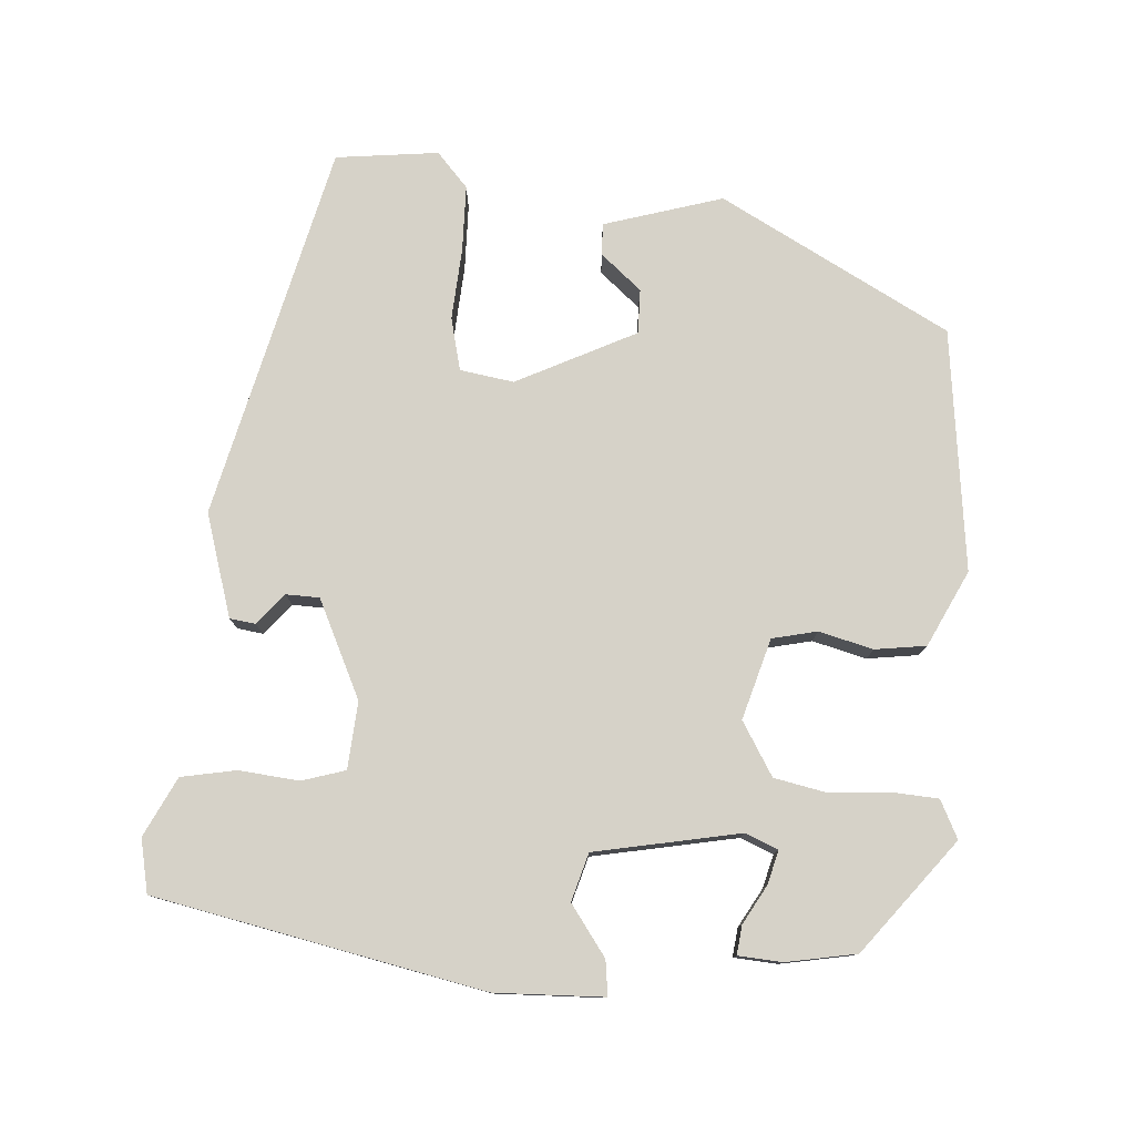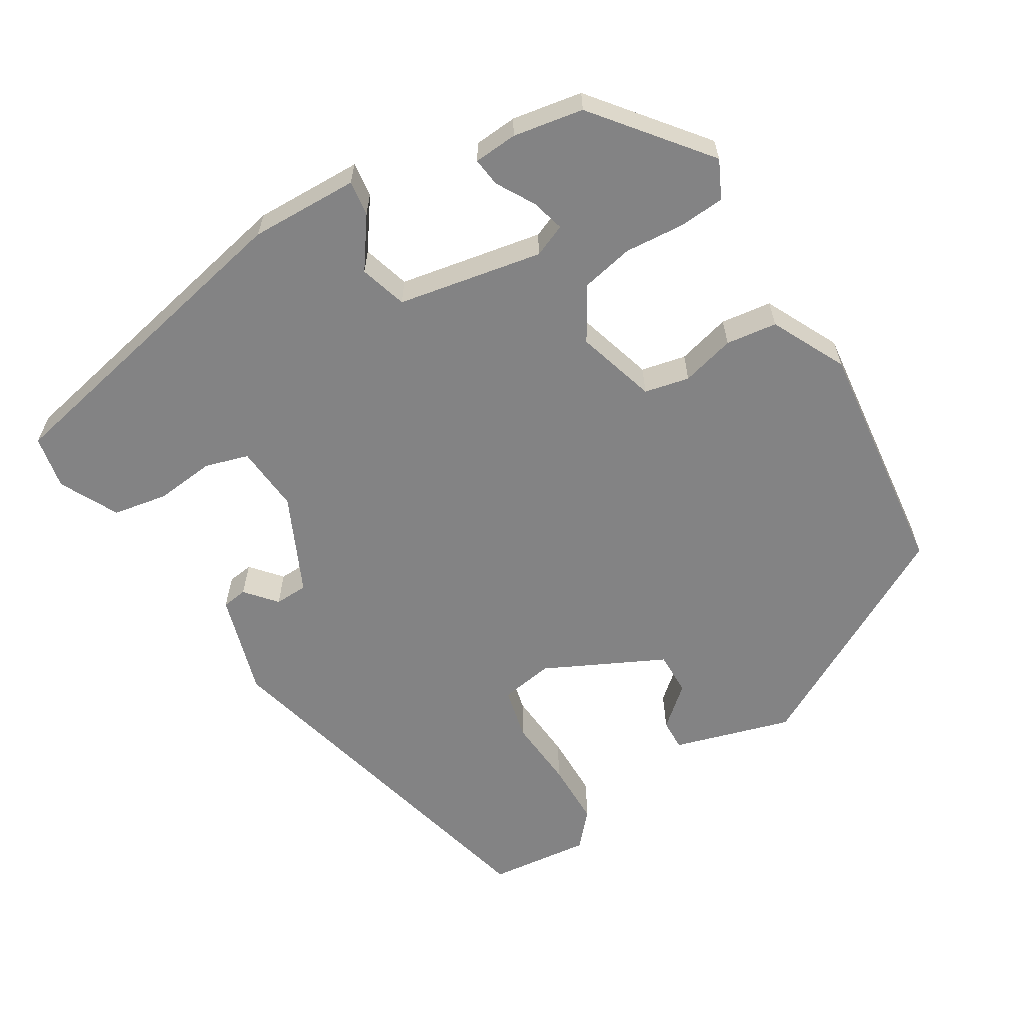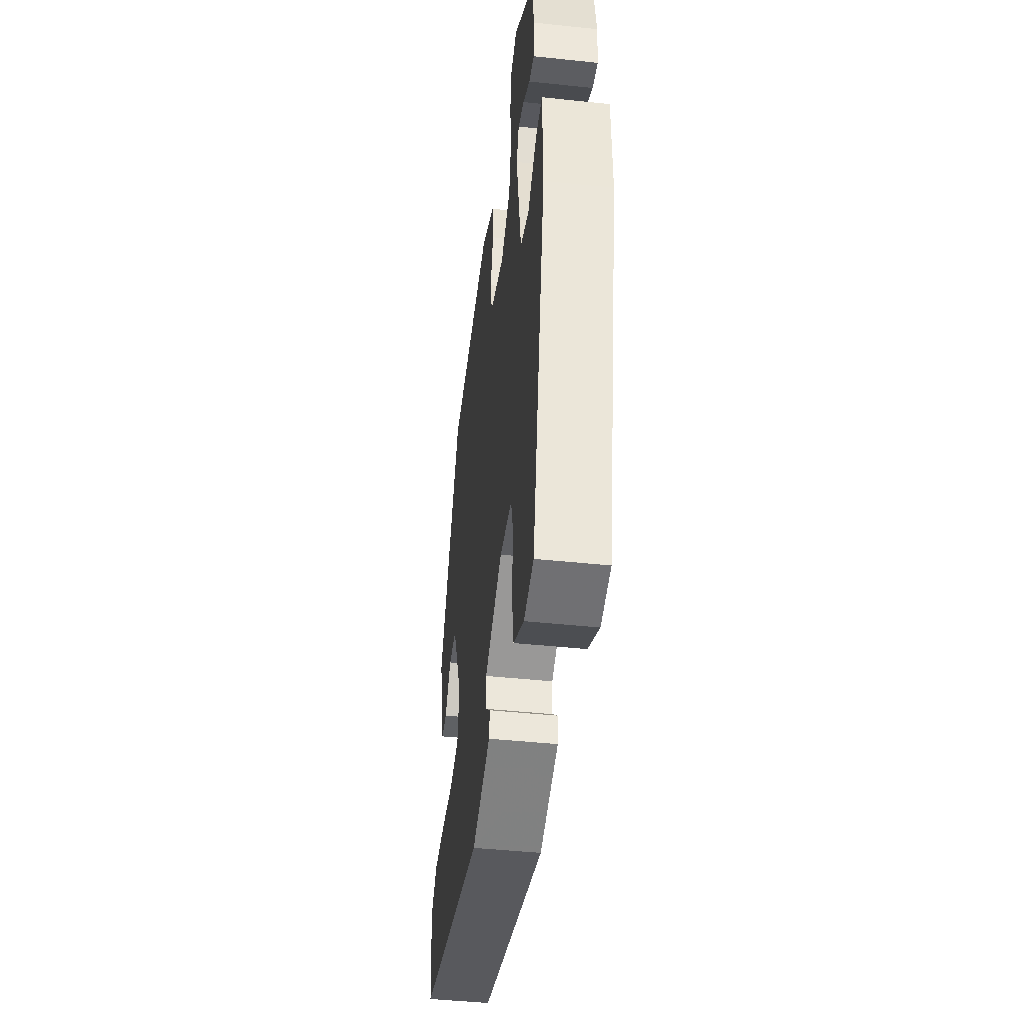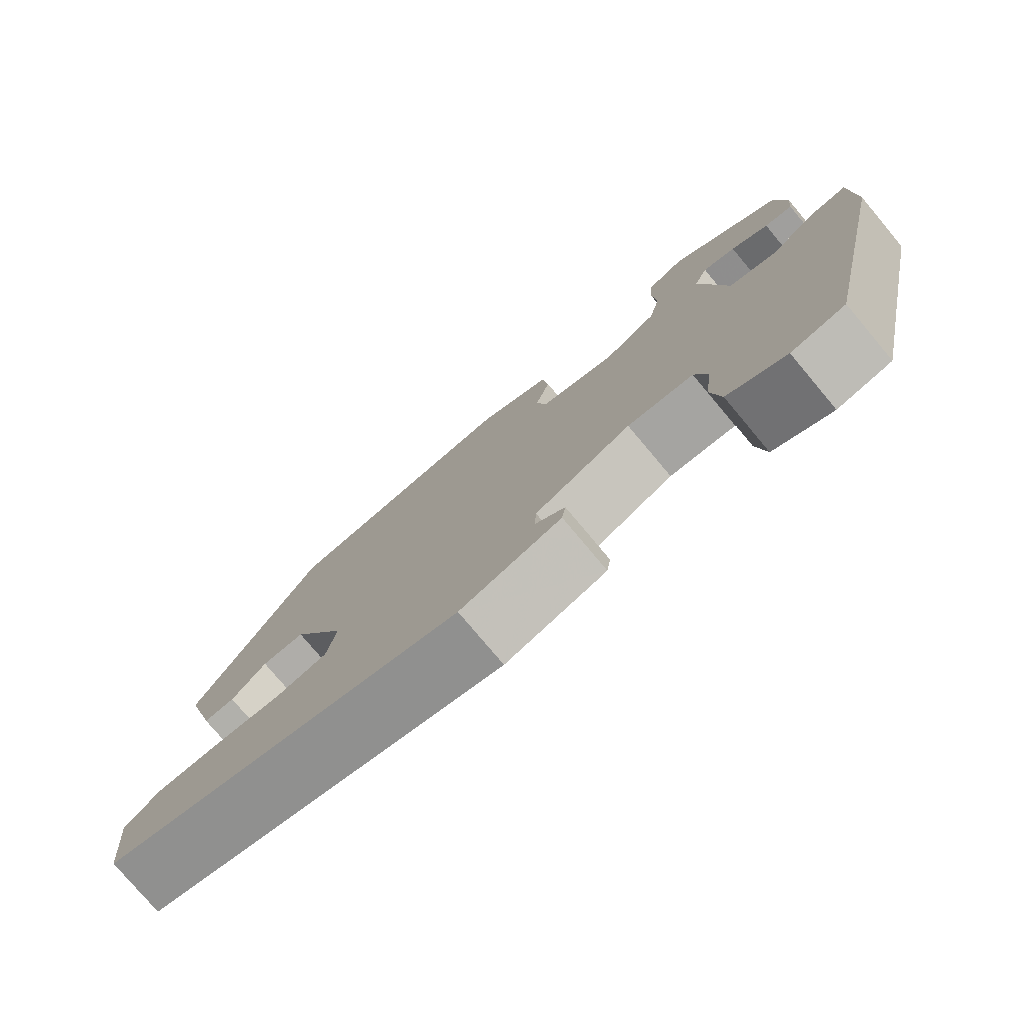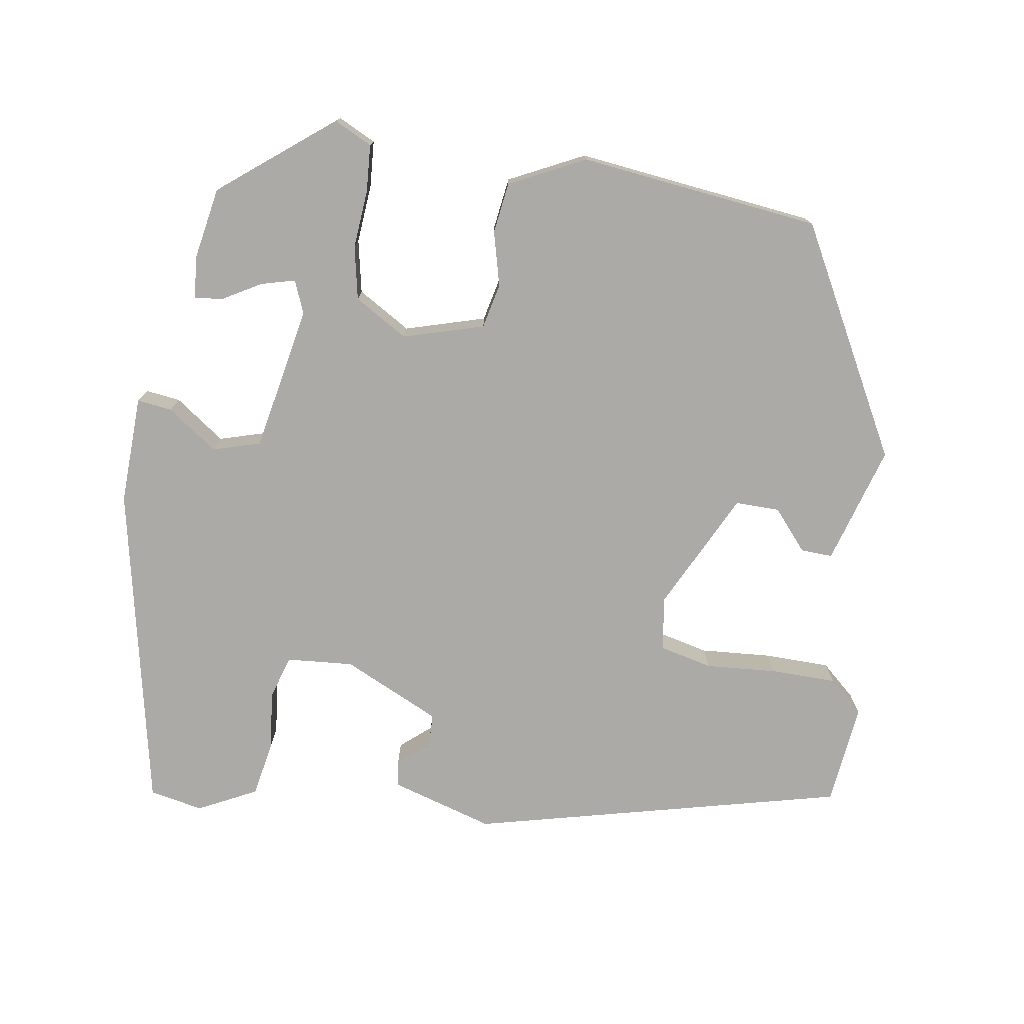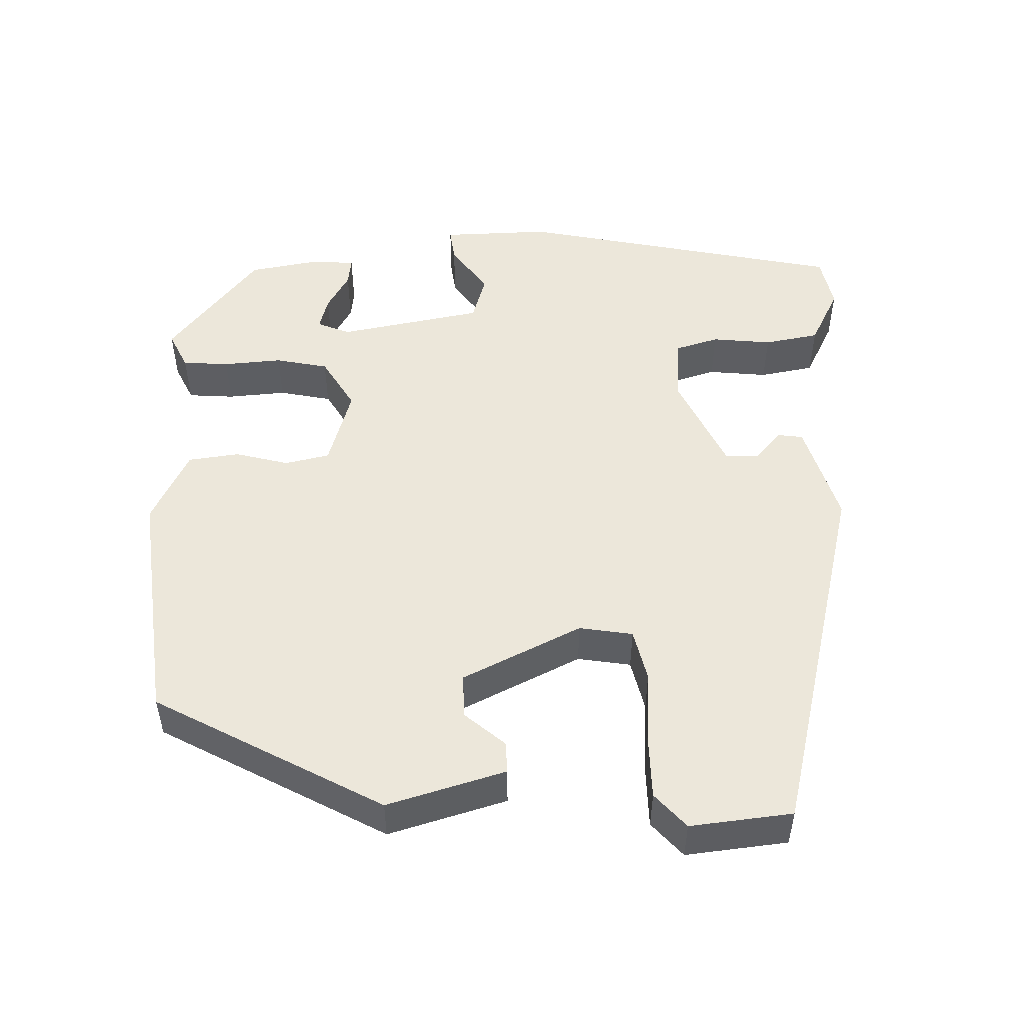
<metadata>
{"format":"obj","ext":"obj","renderer":"f3d","projection":"perspective","resolution":1024,"background":"white","views":[{"elev":78.3,"azim":-87.0,"up":"+Y"},{"elev":-61.2,"azim":-59.4,"up":"+Y"},{"elev":-44.3,"azim":-97.1,"up":"+Z"},{"elev":-77.4,"azim":-140.0,"up":"+Z"},{"elev":-75.9,"azim":-9.8,"up":"+Y"},{"elev":50.7,"azim":87.9,"up":"+Y"}]}
</metadata>
<code>
v 0.323 0.07 0.457
v 0.486 0.07 0.166
v 0.443 0.07 0.013
v 0.402 0.07 0.014
v 0.357 0.07 0.065
v 0.3 0.07 0.065
v 0.227 0.07 -0.089
v 0.239 0.07 -0.158
v 0.307 0.07 -0.173
v 0.399 0.07 -0.165
v 0.484 0.07 -0.165
v 0.529 0.07 -0.204
v 0.516 0.07 -0.336
v 0.038 0.07 -0.461
v -0.095 0.07 -0.423
v -0.1 0.07 -0.39
v -0.061 0.07 -0.356
v -0.063 0.07 -0.313
v -0.189 0.07 -0.256
v -0.275 0.07 -0.264
v -0.291 0.07 -0.32
v -0.282 0.07 -0.397
v -0.294 0.07 -0.468
v -0.369 0.07 -0.507
v -0.438 0.07 -0.494
v -0.532 0.07 -0.073
v -0.53 0.07 0.067
v -0.485 0.07 0.062
v -0.42 0.07 0.017
v -0.359 0.07 0.036
v -0.326 0.07 0.223
v -0.344 0.07 0.265
v -0.387 0.07 0.253
v -0.436 0.07 0.224
v -0.473 0.07 0.219
v -0.478 0.07 0.275
v -0.463 0.07 0.366
v -0.321 0.07 0.482
v -0.272 0.07 0.459
v -0.267 0.07 0.399
v -0.272 0.07 0.323
v -0.257 0.07 0.255
v -0.188 0.07 0.215
v -0.085 0.07 0.247
v -0.073 0.07 0.305
v -0.092 0.07 0.374
v -0.084 0.07 0.44
v 0.012 0.07 0.489
v 0.323 0 0.457
v 0.486 0 0.166
v 0.443 0 0.013
v 0.402 0 0.014
v 0.357 0 0.065
v 0.3 0 0.065
v 0.227 0 -0.089
v 0.239 0 -0.158
v 0.307 0 -0.173
v 0.399 0 -0.165
v 0.484 0 -0.165
v 0.529 0 -0.204
v 0.516 0 -0.336
v 0.038 0 -0.461
v -0.095 0 -0.423
v -0.1 0 -0.39
v -0.061 0 -0.356
v -0.063 0 -0.313
v -0.189 0 -0.256
v -0.275 0 -0.264
v -0.291 0 -0.32
v -0.282 0 -0.397
v -0.294 0 -0.468
v -0.369 0 -0.507
v -0.438 0 -0.494
v -0.532 0 -0.073
v -0.53 0 0.067
v -0.485 0 0.062
v -0.42 0 0.017
v -0.359 0 0.036
v -0.326 0 0.223
v -0.344 0 0.265
v -0.387 0 0.253
v -0.436 0 0.224
v -0.473 0 0.219
v -0.478 0 0.275
v -0.463 0 0.366
v -0.321 0 0.482
v -0.272 0 0.459
v -0.267 0 0.399
v -0.272 0 0.323
v -0.257 0 0.255
v -0.188 0 0.215
v -0.085 0 0.247
v -0.073 0 0.305
v -0.092 0 0.374
v -0.084 0 0.44
v 0.012 0 0.489
f 48 1 2
f 47 48 2
f 46 47 2
f 45 46 2
f 44 45 2
f 43 44 2
f 39 40 41
f 38 39 41
f 37 38 41
f 36 37 41
f 35 36 41
f 34 35 41
f 33 34 41
f 32 33 41
f 31 32 41 42
f 30 31 42 43
f 27 28 29
f 26 27 29
f 25 26 29
f 24 25 29
f 23 24 29
f 22 23 29
f 21 22 29
f 20 21 29 30
f 19 20 30 43
f 15 16 17
f 14 15 17
f 13 14 17
f 12 13 17
f 11 12 17
f 10 11 17
f 9 10 17
f 8 9 17 18
f 18 19 43
f 8 18 43
f 7 8 43
f 2 3 4 5
f 2 5 6
f 43 2 6
f 6 7 43
f 50 49 96
f 50 96 95
f 50 95 94
f 50 94 93
f 50 93 92
f 50 92 91
f 89 88 87
f 89 87 86
f 89 86 85
f 89 85 84
f 89 84 83
f 89 83 82
f 89 82 81
f 89 81 80
f 90 89 80 79
f 91 90 79 78
f 77 76 75
f 77 75 74
f 77 74 73
f 77 73 72
f 77 72 71
f 77 71 70
f 77 70 69
f 78 77 69 68
f 91 78 68 67
f 65 64 63
f 65 63 62
f 65 62 61
f 65 61 60
f 65 60 59
f 65 59 58
f 65 58 57
f 66 65 57 56
f 91 67 66
f 91 66 56
f 91 56 55
f 53 52 51 50
f 54 53 50
f 54 50 91
f 91 55 54
f 1 49 50 2
f 2 50 51 3
f 3 51 52 4
f 4 52 53 5
f 5 53 54 6
f 6 54 55 7
f 7 55 56 8
f 8 56 57 9
f 9 57 58 10
f 10 58 59 11
f 11 59 60 12
f 12 60 61 13
f 13 61 62 14
f 14 62 63 15
f 15 63 64 16
f 16 64 65 17
f 17 65 66 18
f 18 66 67 19
f 19 67 68 20
f 20 68 69 21
f 21 69 70 22
f 22 70 71 23
f 23 71 72 24
f 24 72 73 25
f 25 73 74 26
f 26 74 75 27
f 27 75 76 28
f 28 76 77 29
f 29 77 78 30
f 30 78 79 31
f 31 79 80 32
f 32 80 81 33
f 33 81 82 34
f 34 82 83 35
f 35 83 84 36
f 36 84 85 37
f 37 85 86 38
f 38 86 87 39
f 39 87 88 40
f 40 88 89 41
f 41 89 90 42
f 42 90 91 43
f 43 91 92 44
f 44 92 93 45
f 45 93 94 46
f 46 94 95 47
f 47 95 96 48
f 48 96 49 1

</code>
